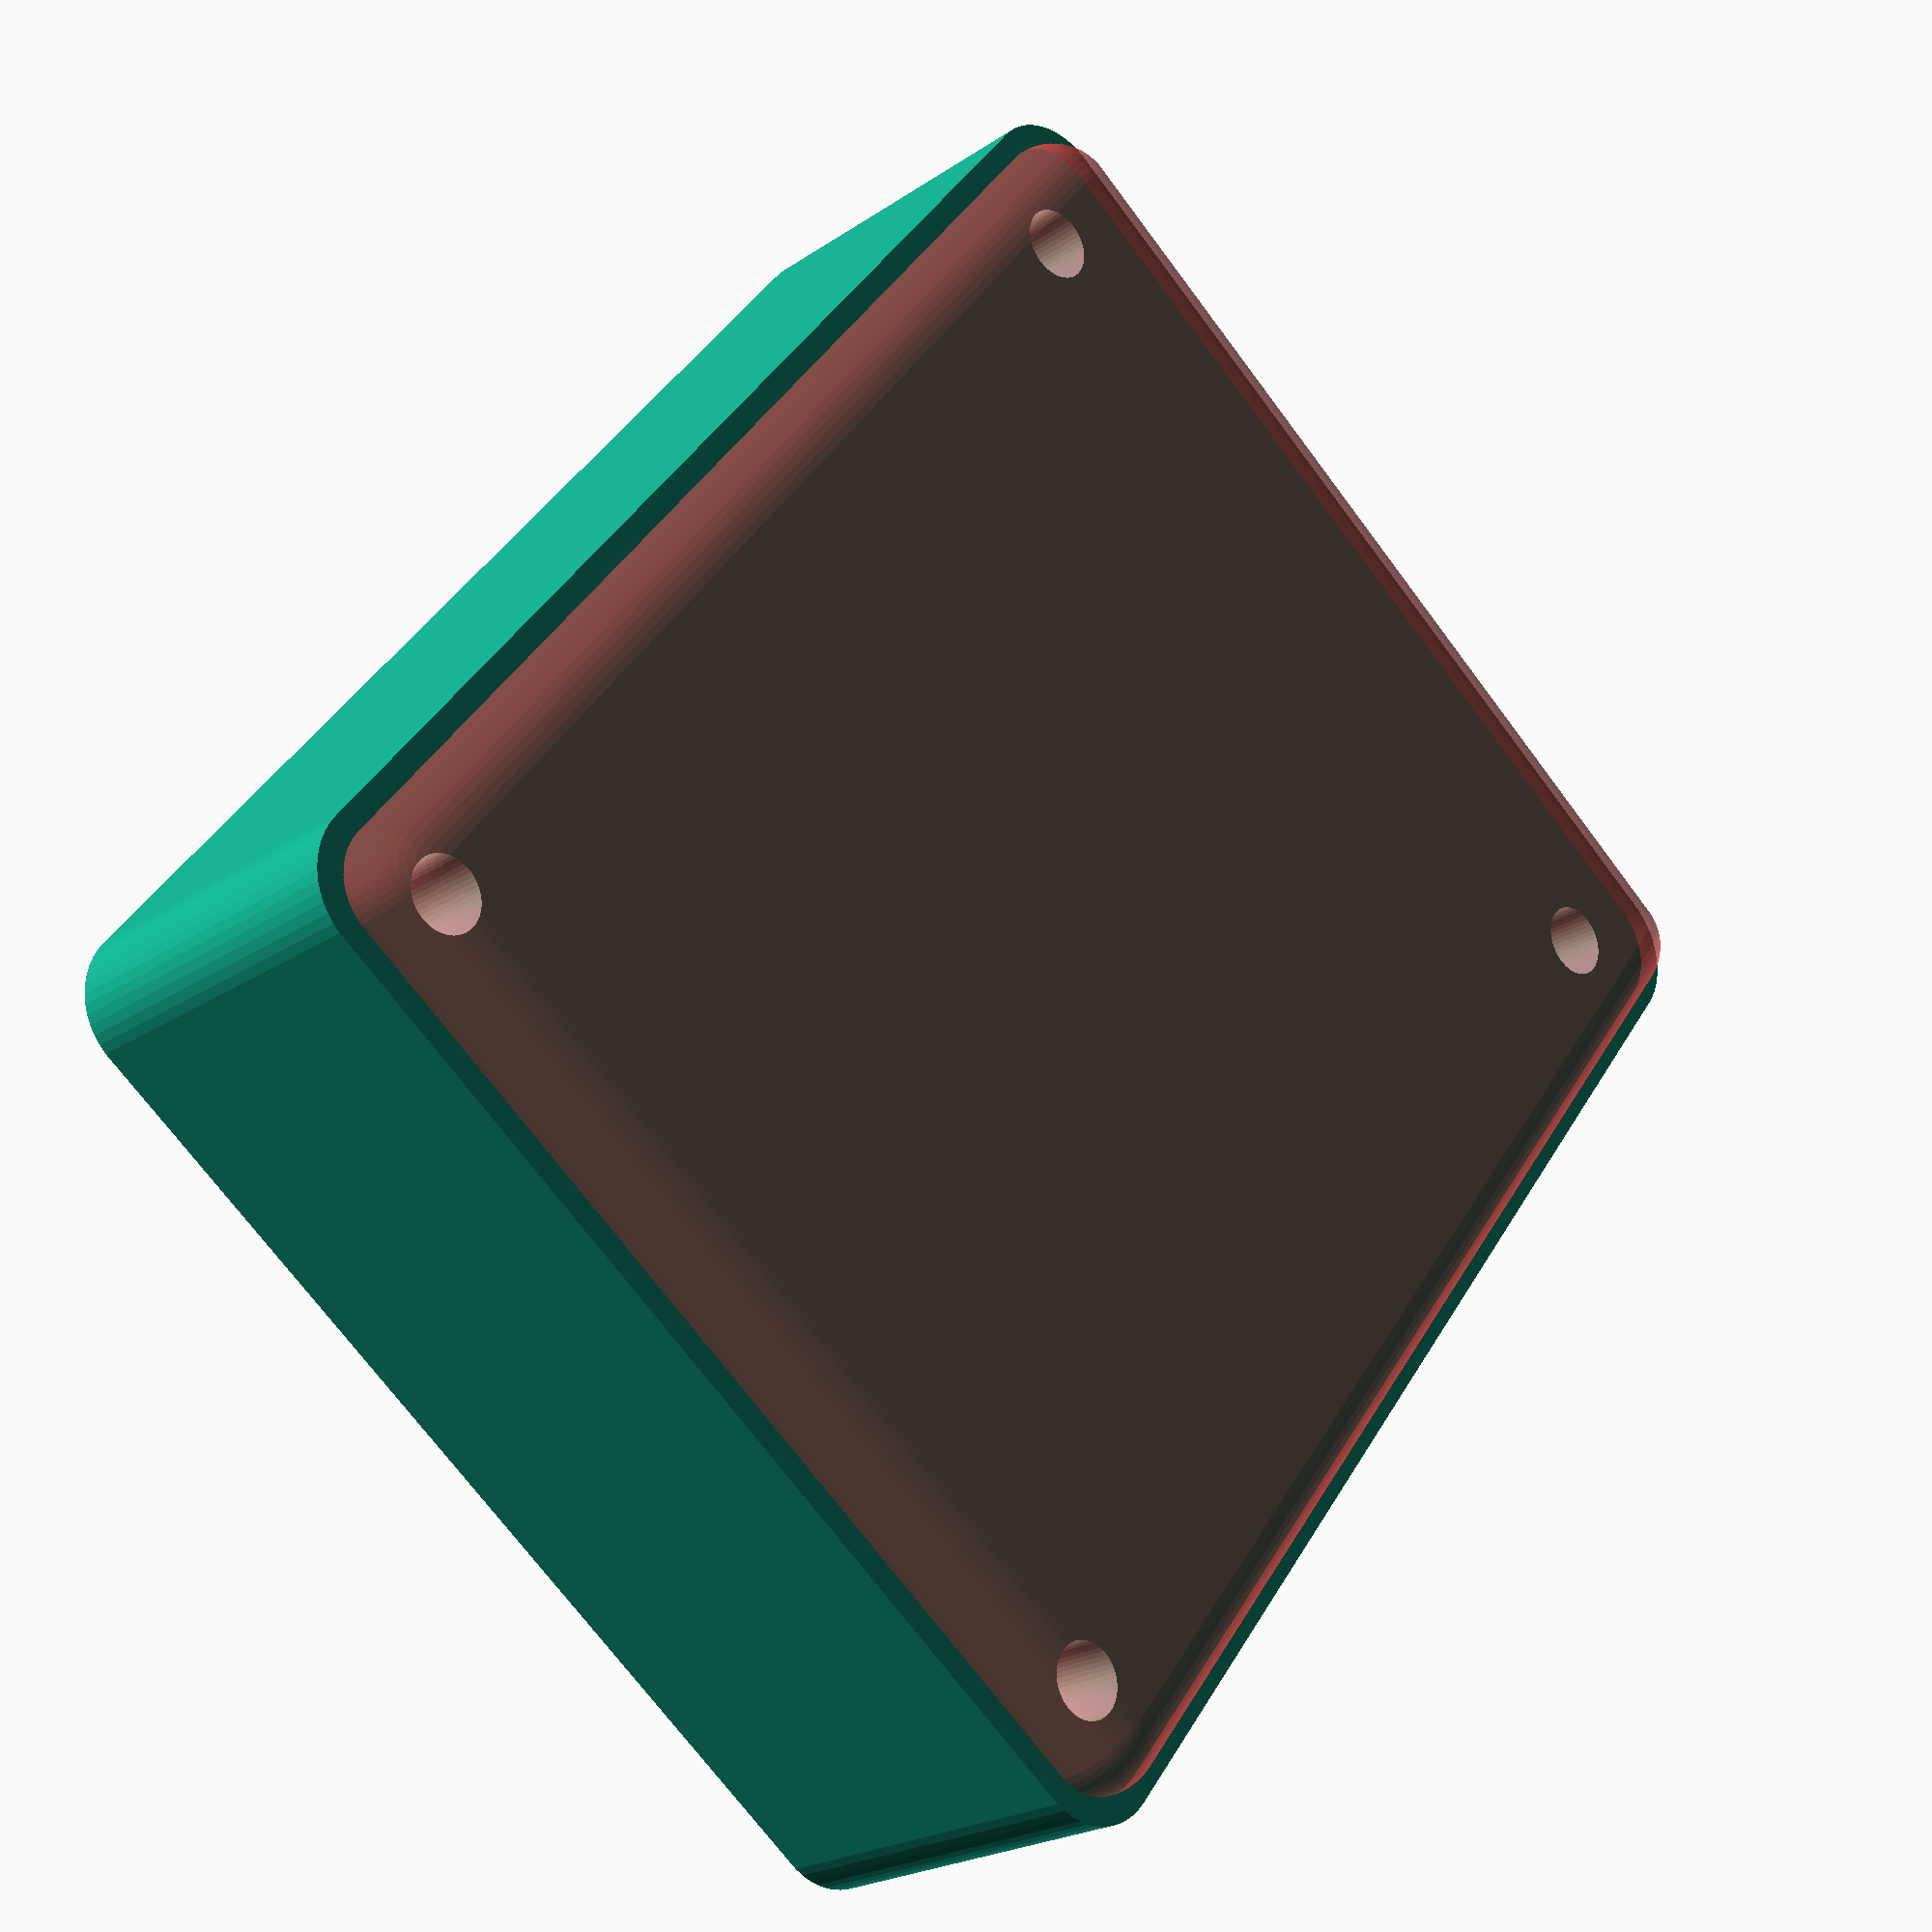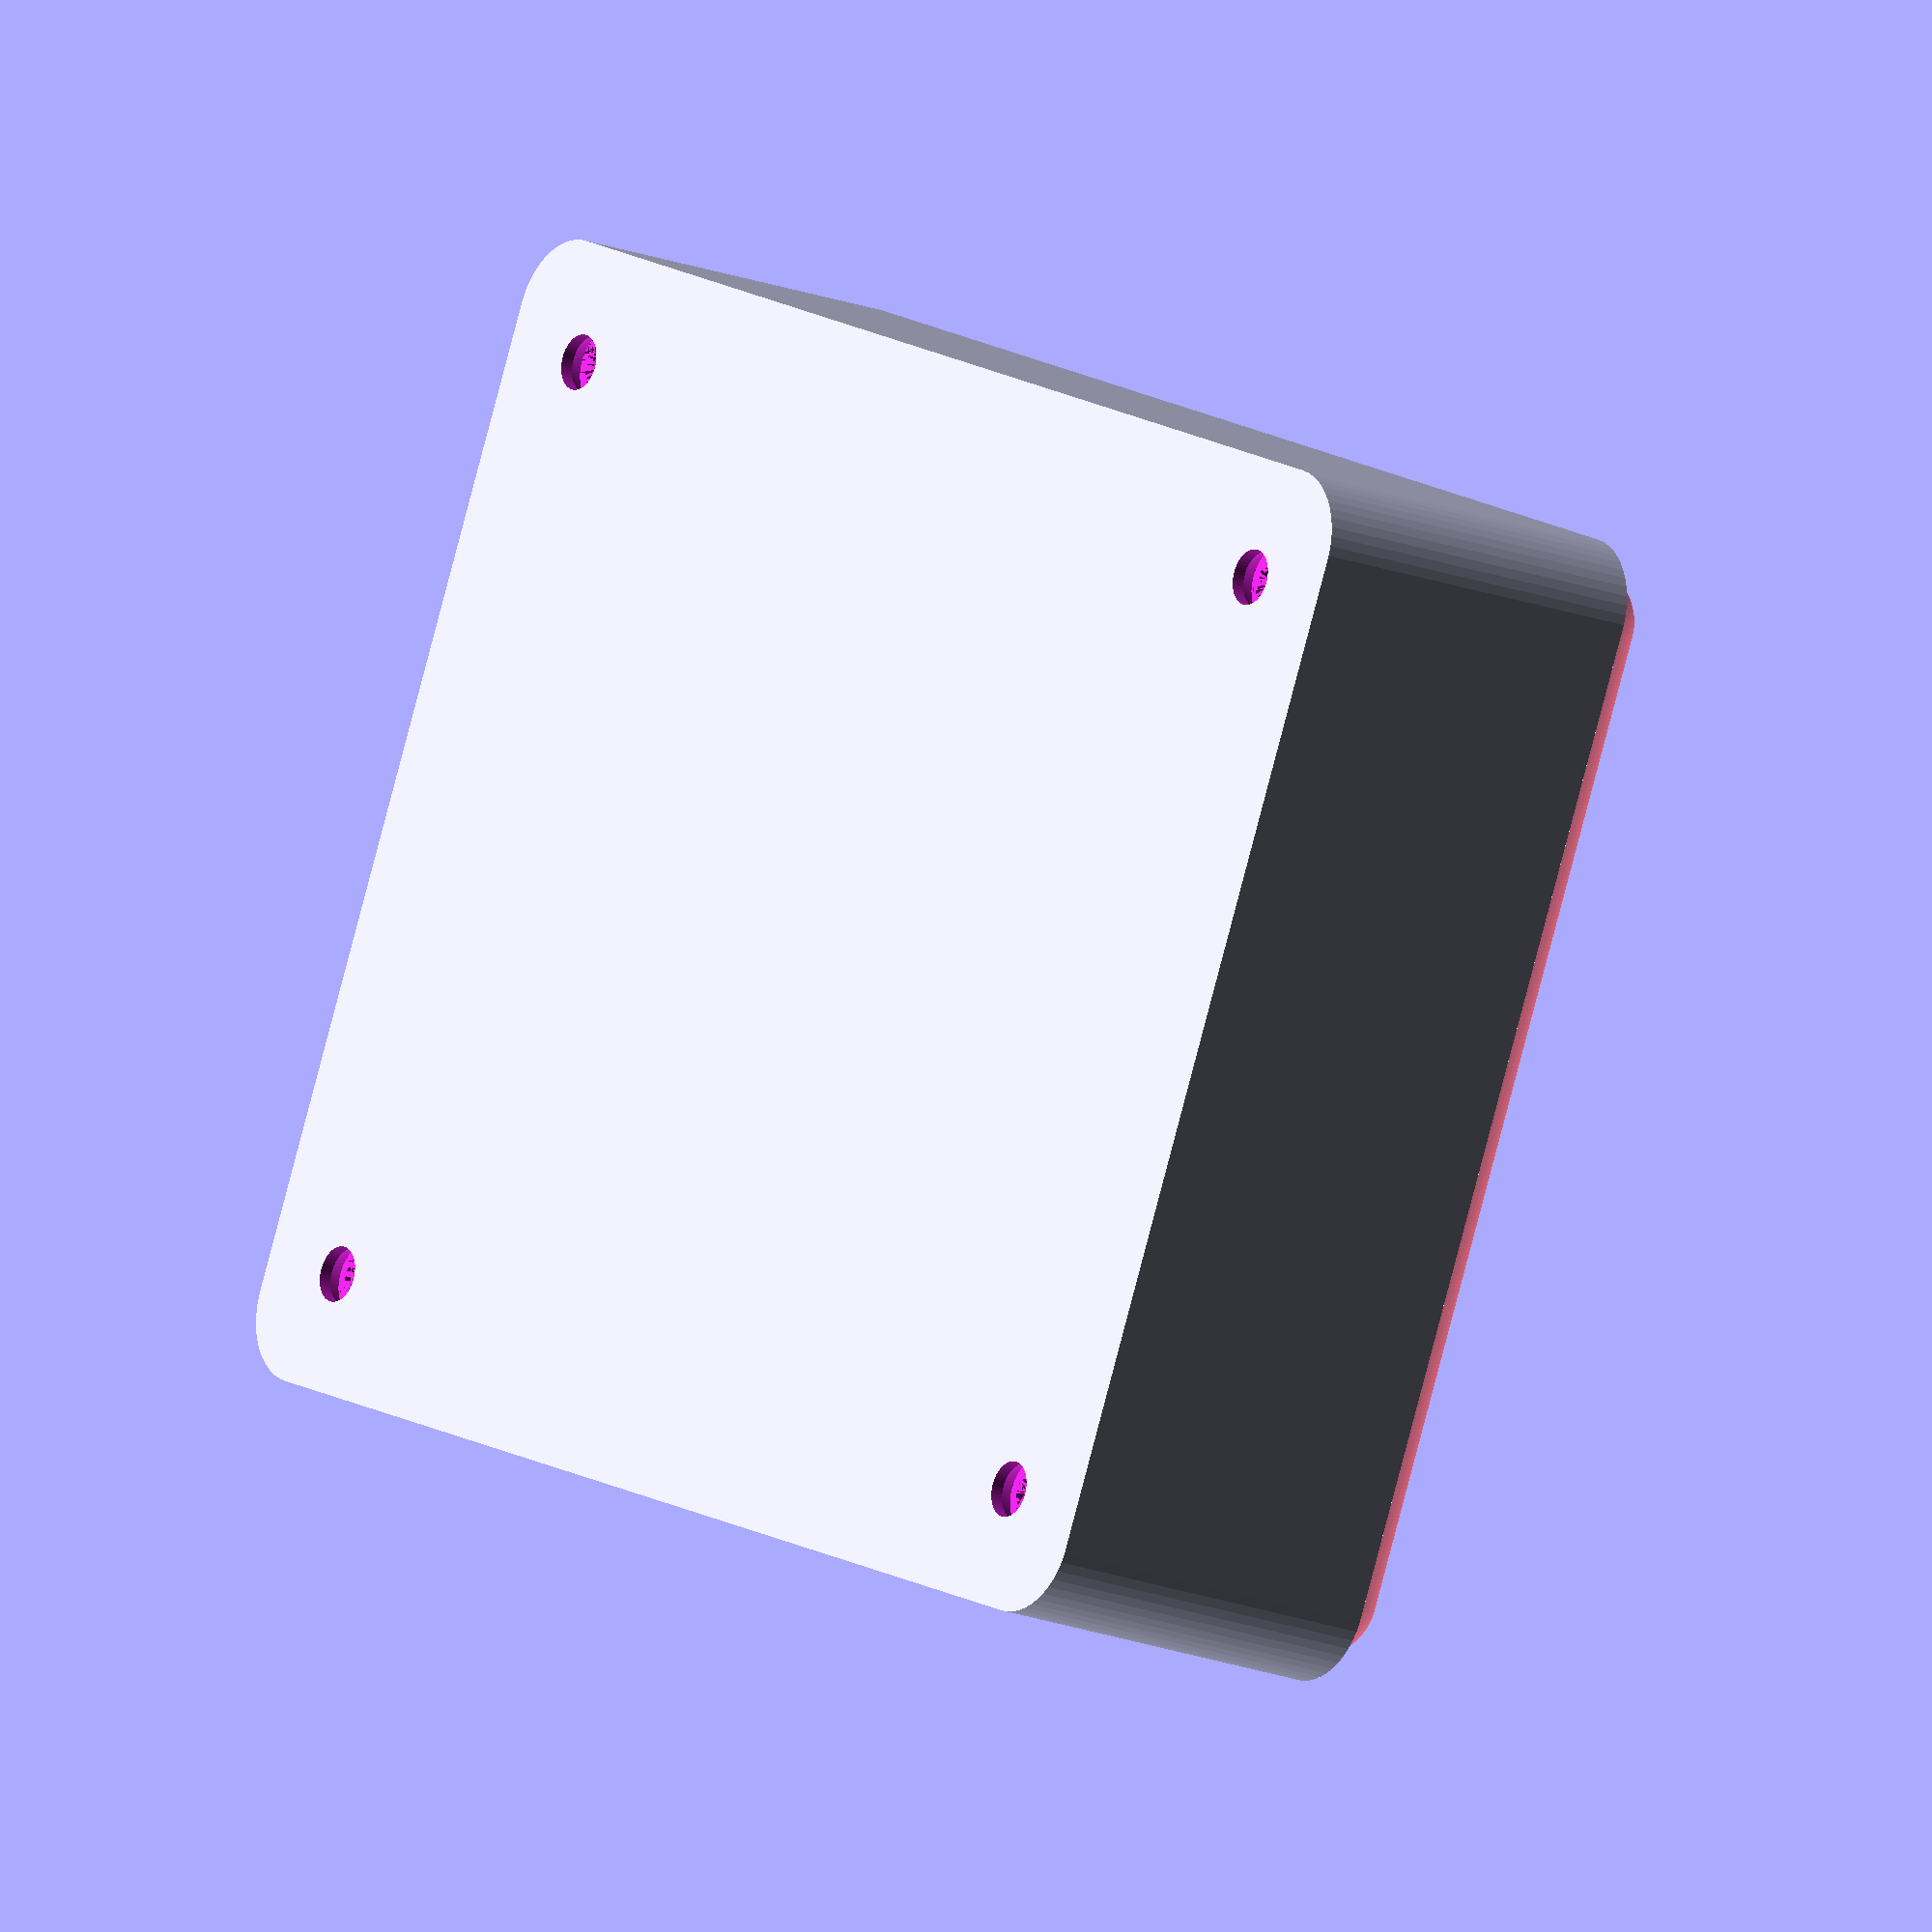
<openscad>
$fn = 50;


difference() {
	union() {
		hull() {
			translate(v = [-32.5000000000, 40.0000000000, 0]) {
				cylinder(h = 24, r = 5);
			}
			translate(v = [32.5000000000, 40.0000000000, 0]) {
				cylinder(h = 24, r = 5);
			}
			translate(v = [-32.5000000000, -40.0000000000, 0]) {
				cylinder(h = 24, r = 5);
			}
			translate(v = [32.5000000000, -40.0000000000, 0]) {
				cylinder(h = 24, r = 5);
			}
		}
	}
	union() {
		translate(v = [-30.0000000000, -37.5000000000, 2]) {
			rotate(a = [0, 0, 0]) {
				difference() {
					union() {
						translate(v = [0, 0, -1.7000000000]) {
							cylinder(h = 1.7000000000, r1 = 1.5000000000, r2 = 2.4000000000);
						}
						cylinder(h = 250, r = 2.4000000000);
						translate(v = [0, 0, -6.0000000000]) {
							cylinder(h = 6, r = 1.5000000000);
						}
						translate(v = [0, 0, -6.0000000000]) {
							cylinder(h = 6, r = 1.8000000000);
						}
						translate(v = [0, 0, -6.0000000000]) {
							cylinder(h = 6, r = 1.5000000000);
						}
					}
					union();
				}
			}
		}
		translate(v = [30.0000000000, -37.5000000000, 2]) {
			rotate(a = [0, 0, 0]) {
				difference() {
					union() {
						translate(v = [0, 0, -1.7000000000]) {
							cylinder(h = 1.7000000000, r1 = 1.5000000000, r2 = 2.4000000000);
						}
						cylinder(h = 250, r = 2.4000000000);
						translate(v = [0, 0, -6.0000000000]) {
							cylinder(h = 6, r = 1.5000000000);
						}
						translate(v = [0, 0, -6.0000000000]) {
							cylinder(h = 6, r = 1.8000000000);
						}
						translate(v = [0, 0, -6.0000000000]) {
							cylinder(h = 6, r = 1.5000000000);
						}
					}
					union();
				}
			}
		}
		translate(v = [-30.0000000000, 37.5000000000, 2]) {
			rotate(a = [0, 0, 0]) {
				difference() {
					union() {
						translate(v = [0, 0, -1.7000000000]) {
							cylinder(h = 1.7000000000, r1 = 1.5000000000, r2 = 2.4000000000);
						}
						cylinder(h = 250, r = 2.4000000000);
						translate(v = [0, 0, -6.0000000000]) {
							cylinder(h = 6, r = 1.5000000000);
						}
						translate(v = [0, 0, -6.0000000000]) {
							cylinder(h = 6, r = 1.8000000000);
						}
						translate(v = [0, 0, -6.0000000000]) {
							cylinder(h = 6, r = 1.5000000000);
						}
					}
					union();
				}
			}
		}
		translate(v = [30.0000000000, 37.5000000000, 2]) {
			rotate(a = [0, 0, 0]) {
				difference() {
					union() {
						translate(v = [0, 0, -1.7000000000]) {
							cylinder(h = 1.7000000000, r1 = 1.5000000000, r2 = 2.4000000000);
						}
						cylinder(h = 250, r = 2.4000000000);
						translate(v = [0, 0, -6.0000000000]) {
							cylinder(h = 6, r = 1.5000000000);
						}
						translate(v = [0, 0, -6.0000000000]) {
							cylinder(h = 6, r = 1.8000000000);
						}
						translate(v = [0, 0, -6.0000000000]) {
							cylinder(h = 6, r = 1.5000000000);
						}
					}
					union();
				}
			}
		}
		translate(v = [0, 0, 3]) {
			#hull() {
				union() {
					translate(v = [-32.0000000000, 39.5000000000, 4]) {
						cylinder(h = 17, r = 4);
					}
					translate(v = [-32.0000000000, 39.5000000000, 4]) {
						sphere(r = 4);
					}
					translate(v = [-32.0000000000, 39.5000000000, 21]) {
						sphere(r = 4);
					}
				}
				union() {
					translate(v = [32.0000000000, 39.5000000000, 4]) {
						cylinder(h = 17, r = 4);
					}
					translate(v = [32.0000000000, 39.5000000000, 4]) {
						sphere(r = 4);
					}
					translate(v = [32.0000000000, 39.5000000000, 21]) {
						sphere(r = 4);
					}
				}
				union() {
					translate(v = [-32.0000000000, -39.5000000000, 4]) {
						cylinder(h = 17, r = 4);
					}
					translate(v = [-32.0000000000, -39.5000000000, 4]) {
						sphere(r = 4);
					}
					translate(v = [-32.0000000000, -39.5000000000, 21]) {
						sphere(r = 4);
					}
				}
				union() {
					translate(v = [32.0000000000, -39.5000000000, 4]) {
						cylinder(h = 17, r = 4);
					}
					translate(v = [32.0000000000, -39.5000000000, 4]) {
						sphere(r = 4);
					}
					translate(v = [32.0000000000, -39.5000000000, 21]) {
						sphere(r = 4);
					}
				}
			}
		}
	}
}
</openscad>
<views>
elev=202.2 azim=217.8 roll=220.8 proj=p view=wireframe
elev=17.1 azim=65.8 roll=231.4 proj=o view=wireframe
</views>
